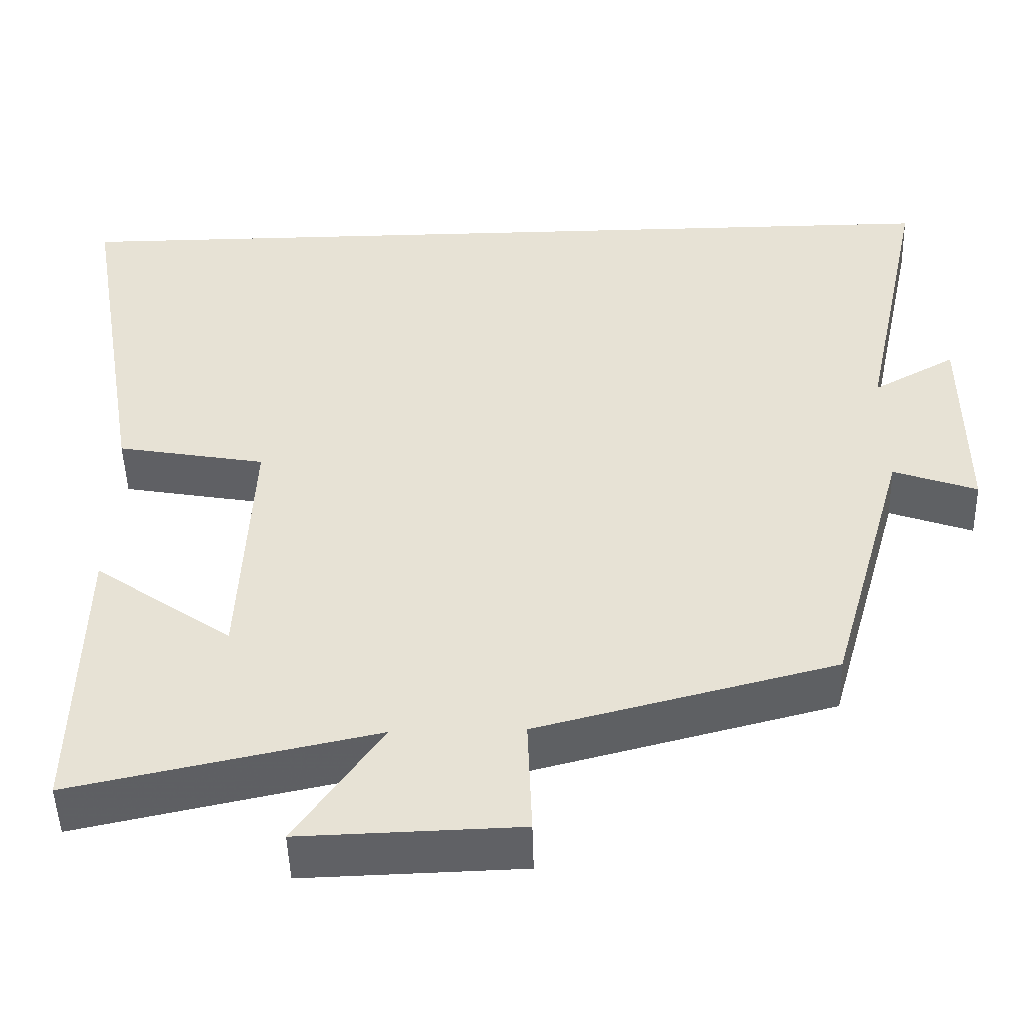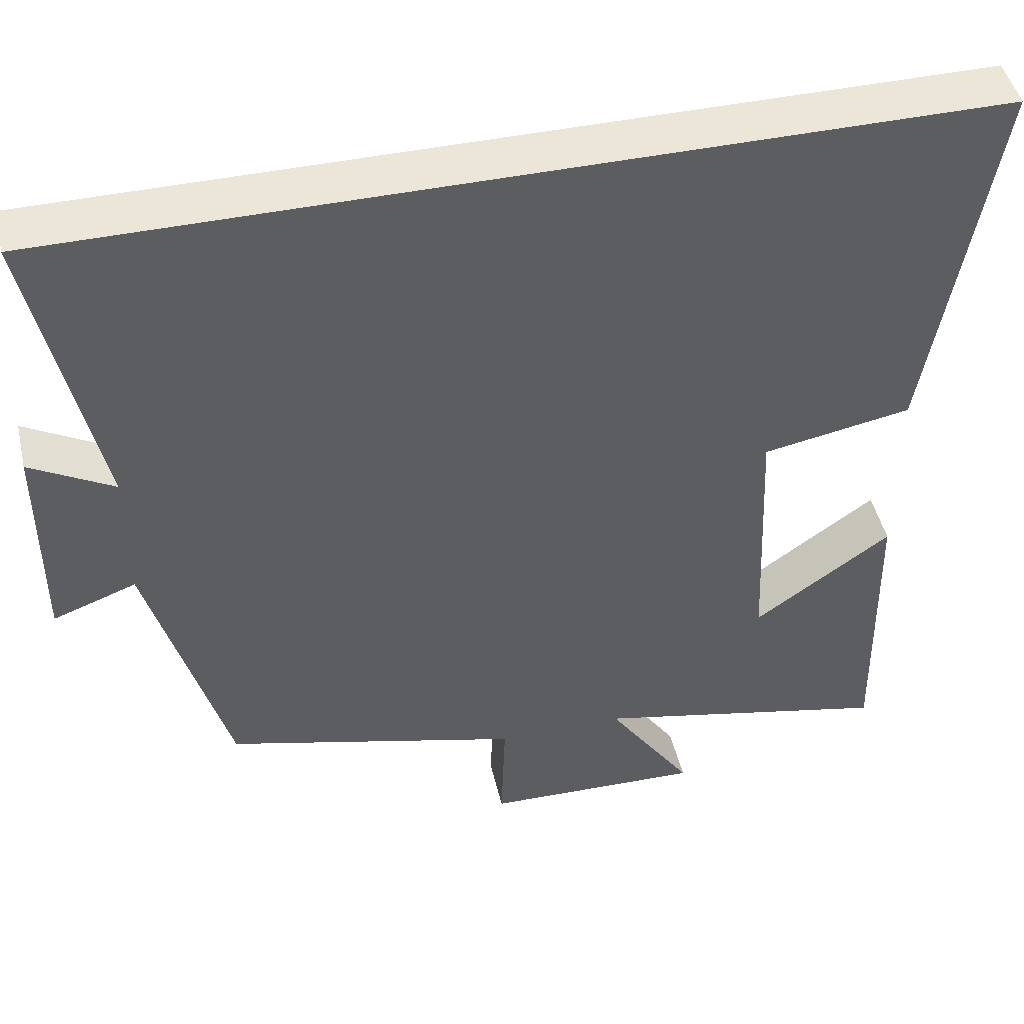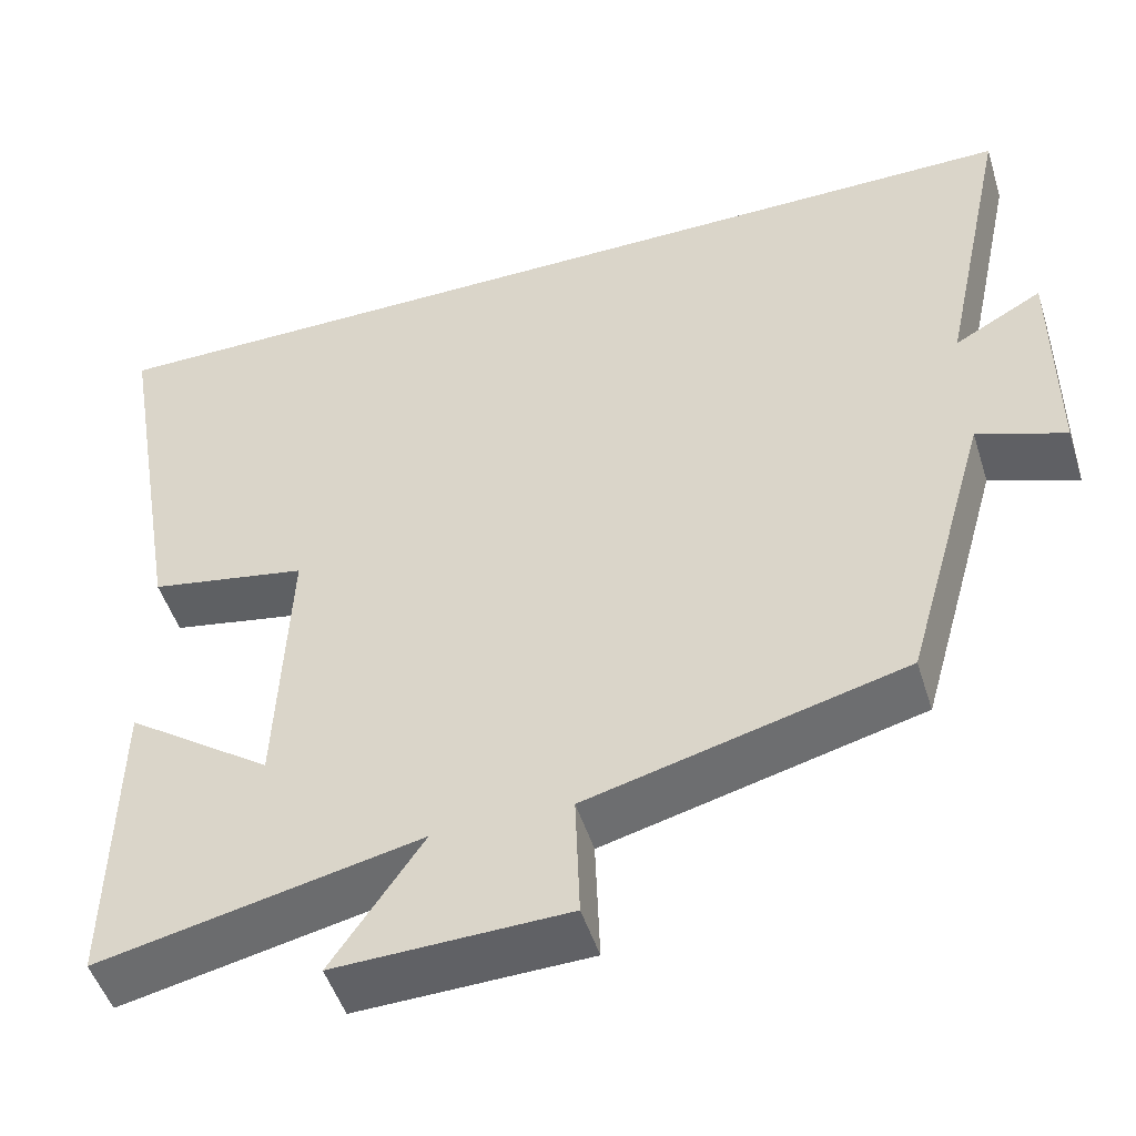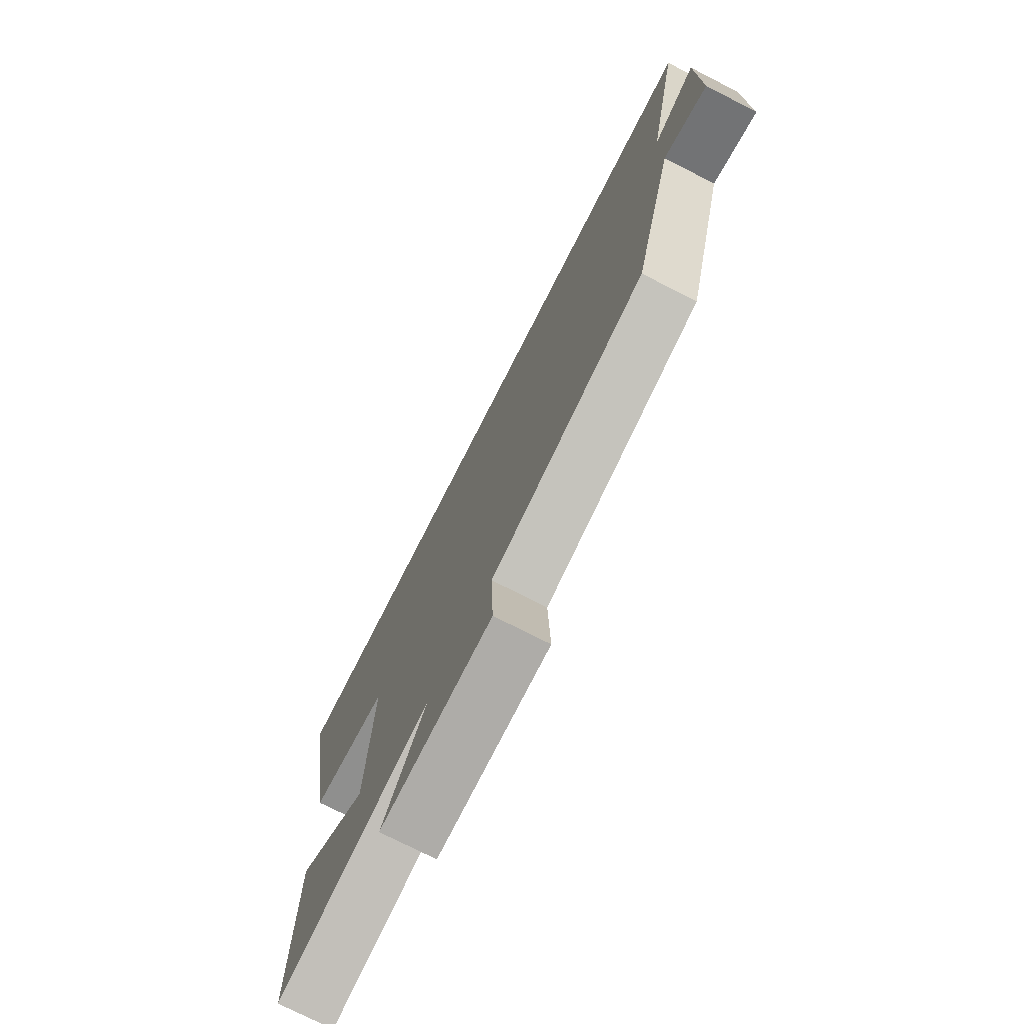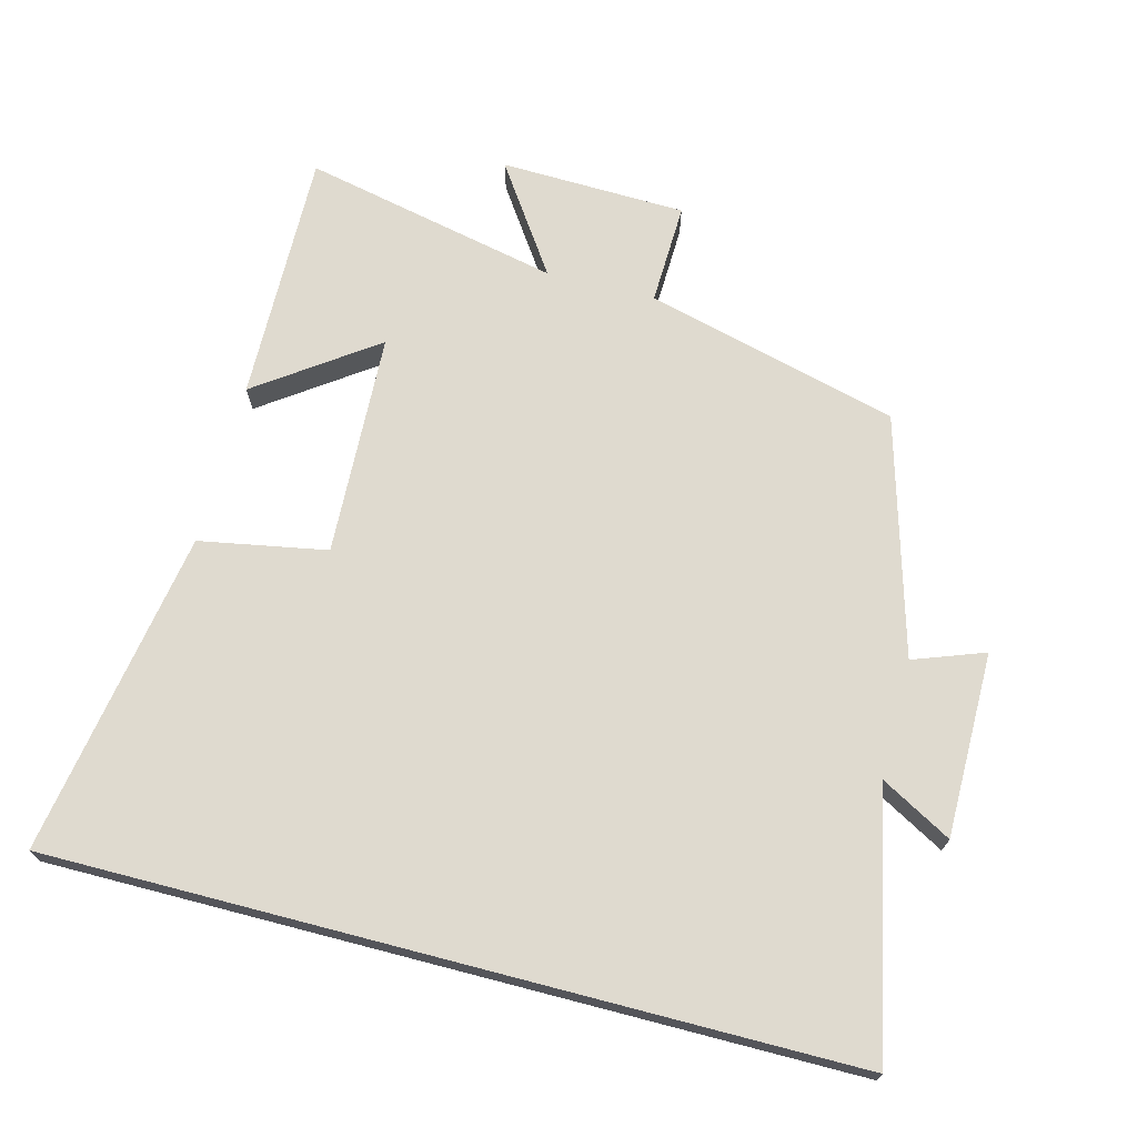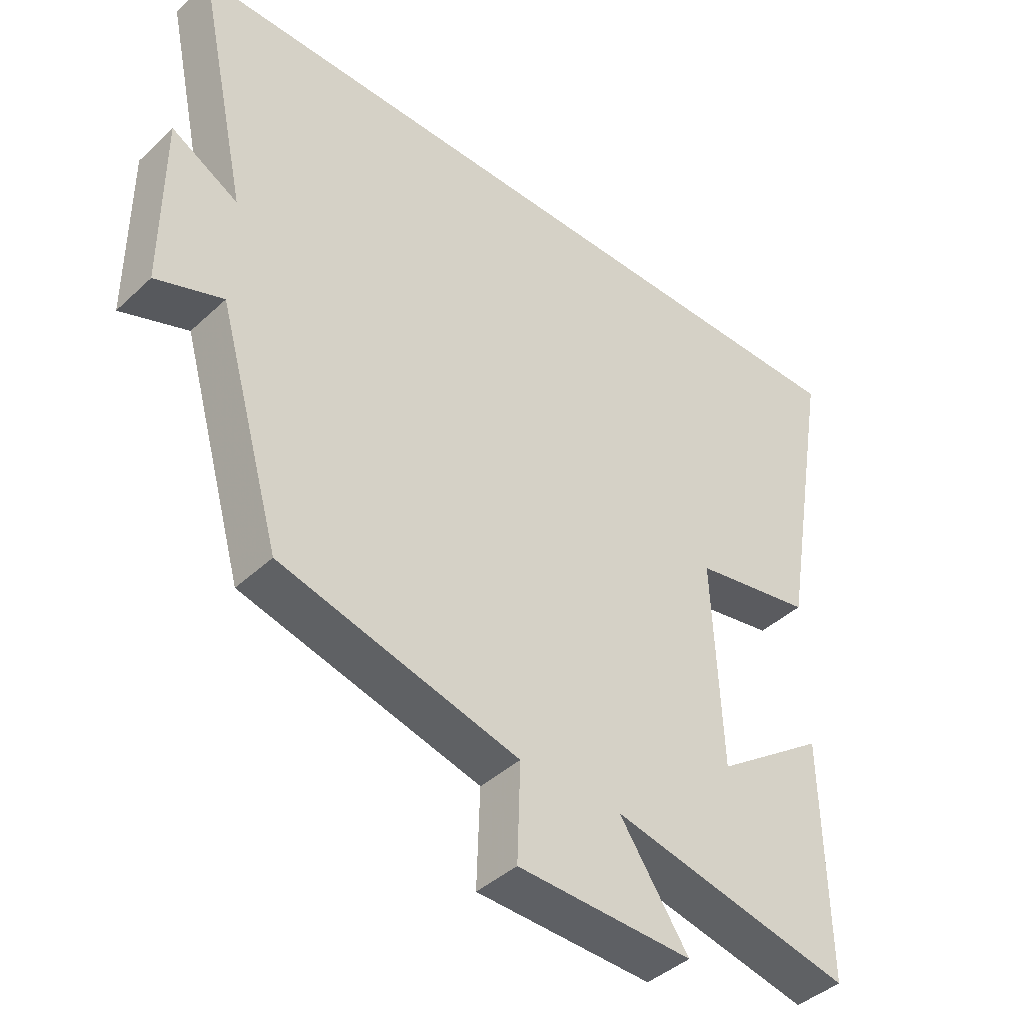
<metadata>
{"format":"obj","ext":"obj","renderer":"f3d","projection":"perspective","resolution":1024,"background":"white","views":[{"elev":-49.0,"azim":1.6,"up":"+Z"},{"elev":46.6,"azim":166.9,"up":"+Z"},{"elev":-49.5,"azim":17.3,"up":"+Z"},{"elev":-75.2,"azim":63.0,"up":"+Z"},{"elev":70.7,"azim":14.6,"up":"+Y"},{"elev":-41.9,"azim":138.0,"up":"+Z"}]}
</metadata>
<code>
v 0.582 0.07 0.5
v 0.5 0.07 0.118
v 0.604 0.07 0.176
v 0.604 0.07 -0.094
v 0.5 0.07 -0.056
v 0.401 0.07 -0.404
v 0.03 0.07 -0.5
v 0.035 0.07 -0.649
v -0.237 0.07 -0.657
v -0.13 0.07 -0.5
v -0.506 0.07 -0.581
v -0.5 0.07 -0.213
v -0.328 0.07 -0.335
v -0.314 0.07 -0.009
v -0.5 0.07 0.025
v -0.581 0.07 0.5
v 0.582 0 0.5
v 0.5 0 0.118
v 0.604 0 0.176
v 0.604 0 -0.094
v 0.5 0 -0.056
v 0.401 0 -0.404
v 0.03 0 -0.5
v 0.035 0 -0.649
v -0.237 0 -0.657
v -0.13 0 -0.5
v -0.506 0 -0.581
v -0.5 0 -0.213
v -0.328 0 -0.335
v -0.314 0 -0.009
v -0.5 0 0.025
v -0.581 0 0.5
f 16 1 2
f 15 16 2
f 14 15 2
f 13 14 2
f 10 11 12 13
f 10 13 2
f 7 8 9 10
f 7 10 2
f 6 7 2
f 5 6 2
f 2 3 4 5
f 18 17 32
f 18 32 31
f 18 31 30
f 18 30 29
f 29 28 27 26
f 18 29 26
f 26 25 24 23
f 18 26 23
f 18 23 22
f 18 22 21
f 21 20 19 18
f 1 17 18 2
f 2 18 19 3
f 3 19 20 4
f 4 20 21 5
f 5 21 22 6
f 6 22 23 7
f 7 23 24 8
f 8 24 25 9
f 9 25 26 10
f 10 26 27 11
f 11 27 28 12
f 12 28 29 13
f 13 29 30 14
f 14 30 31 15
f 15 31 32 16
f 16 32 17 1

</code>
